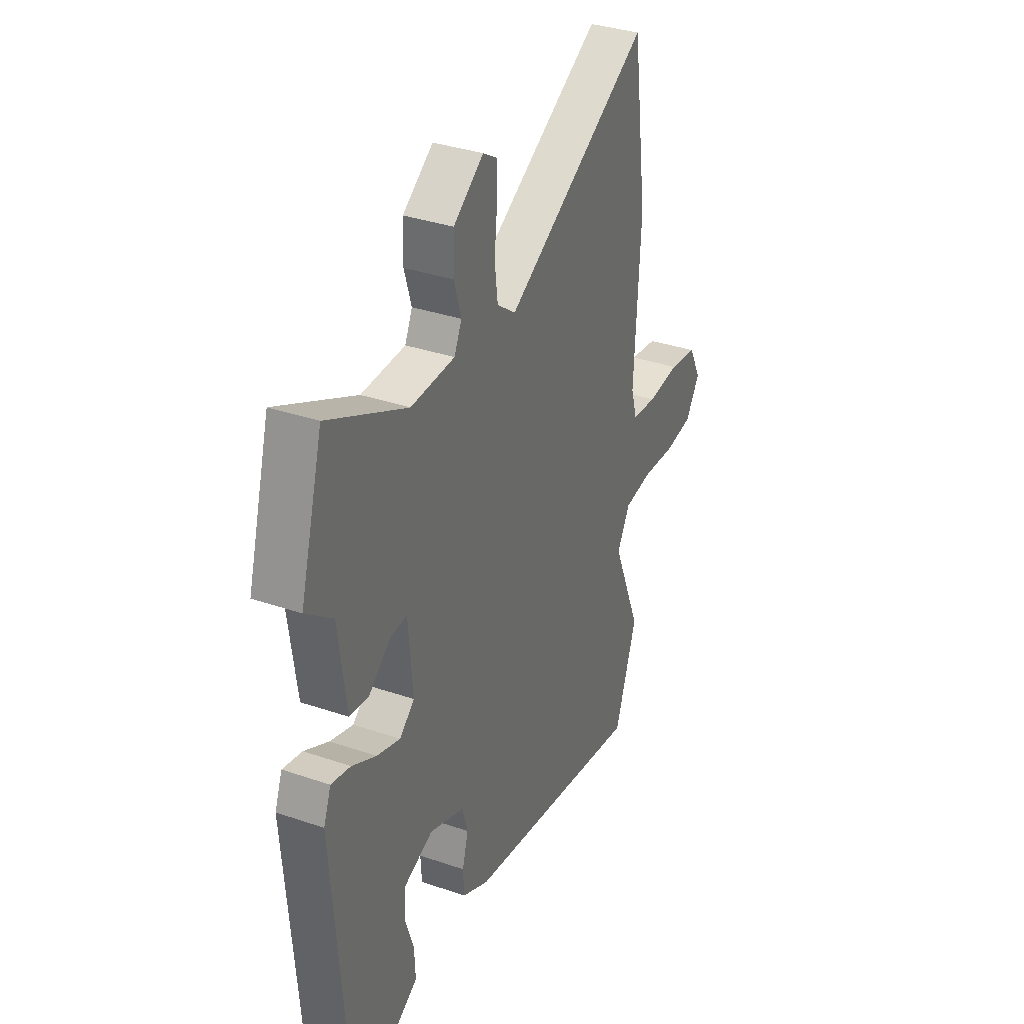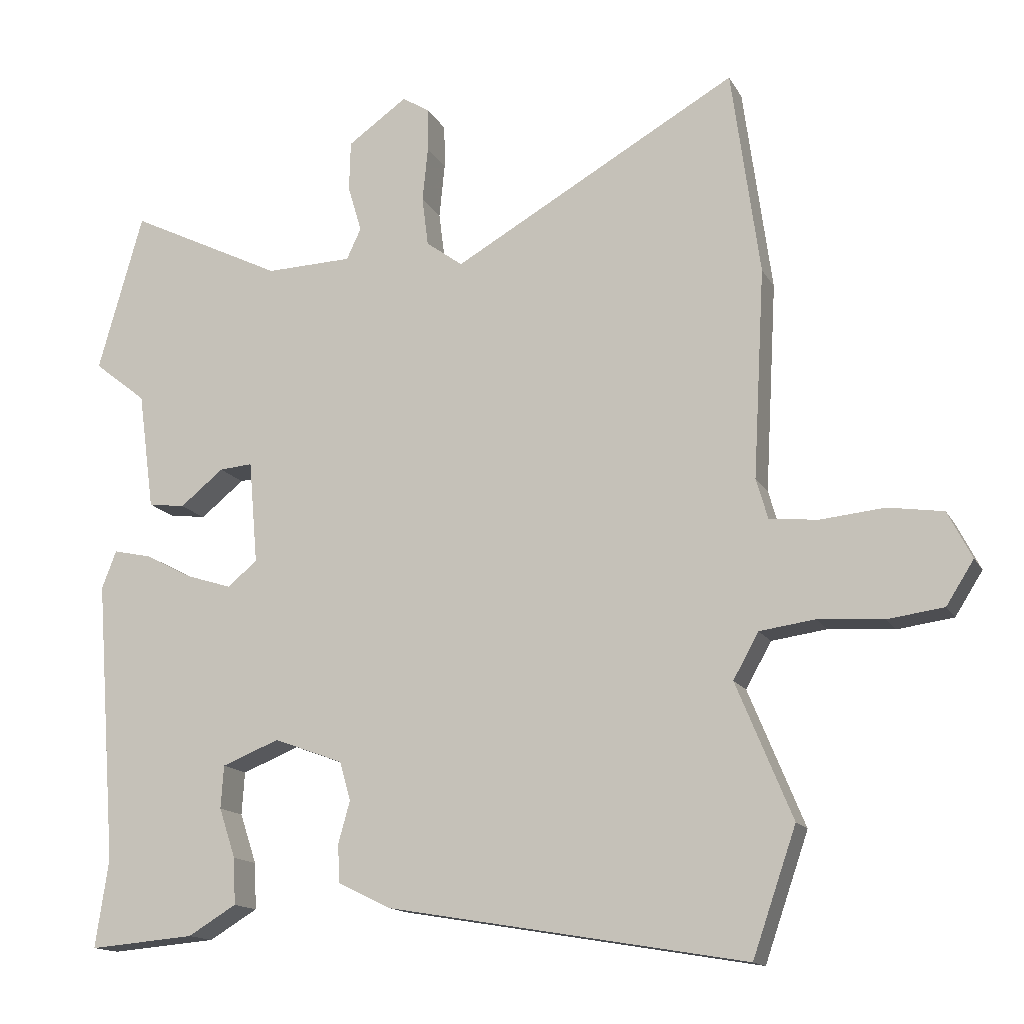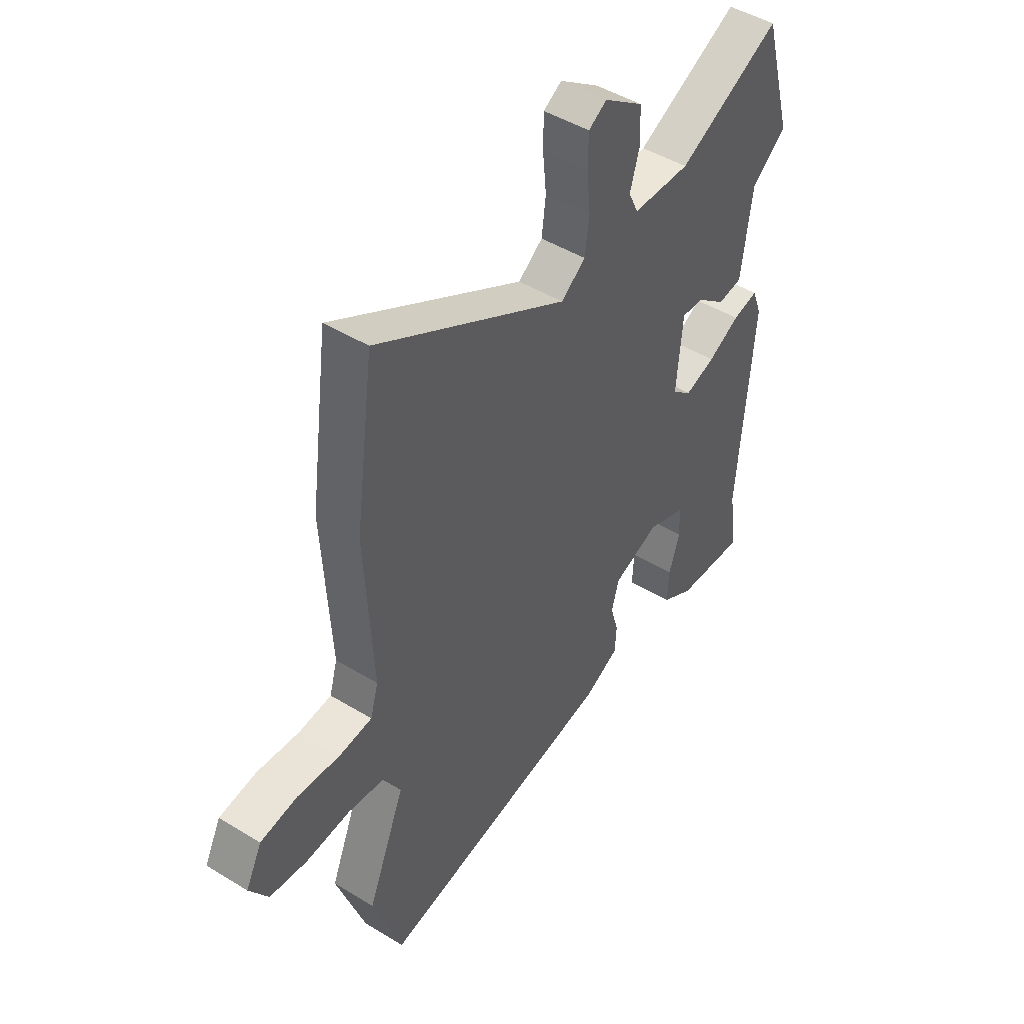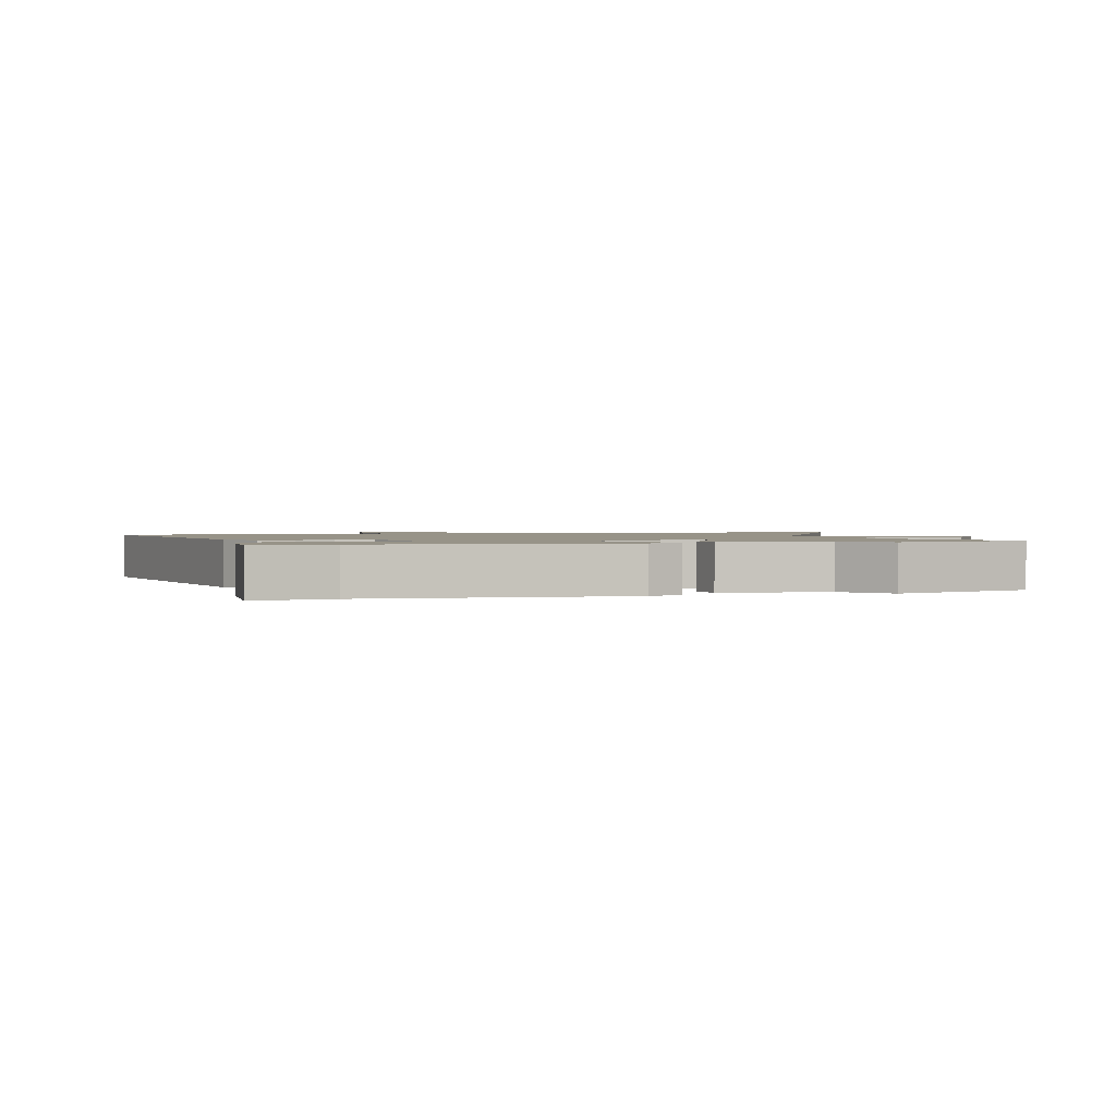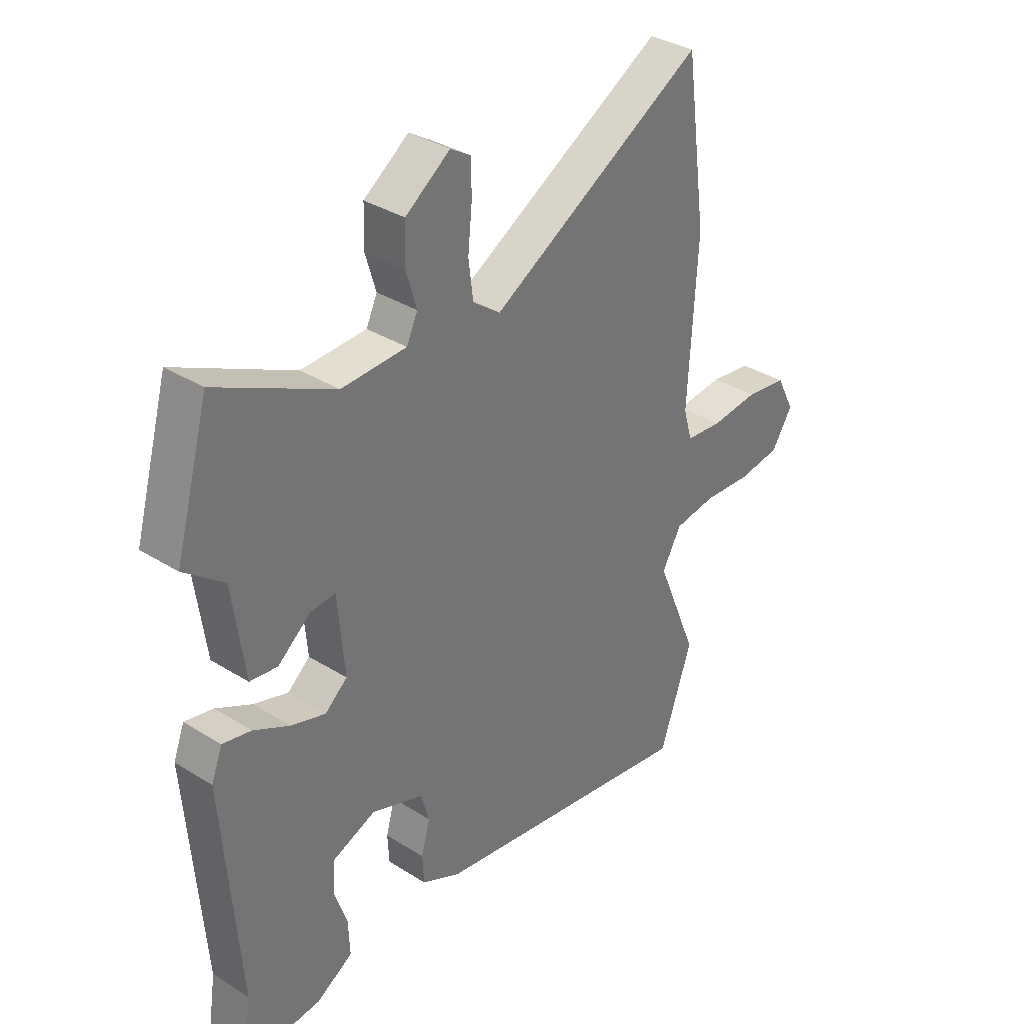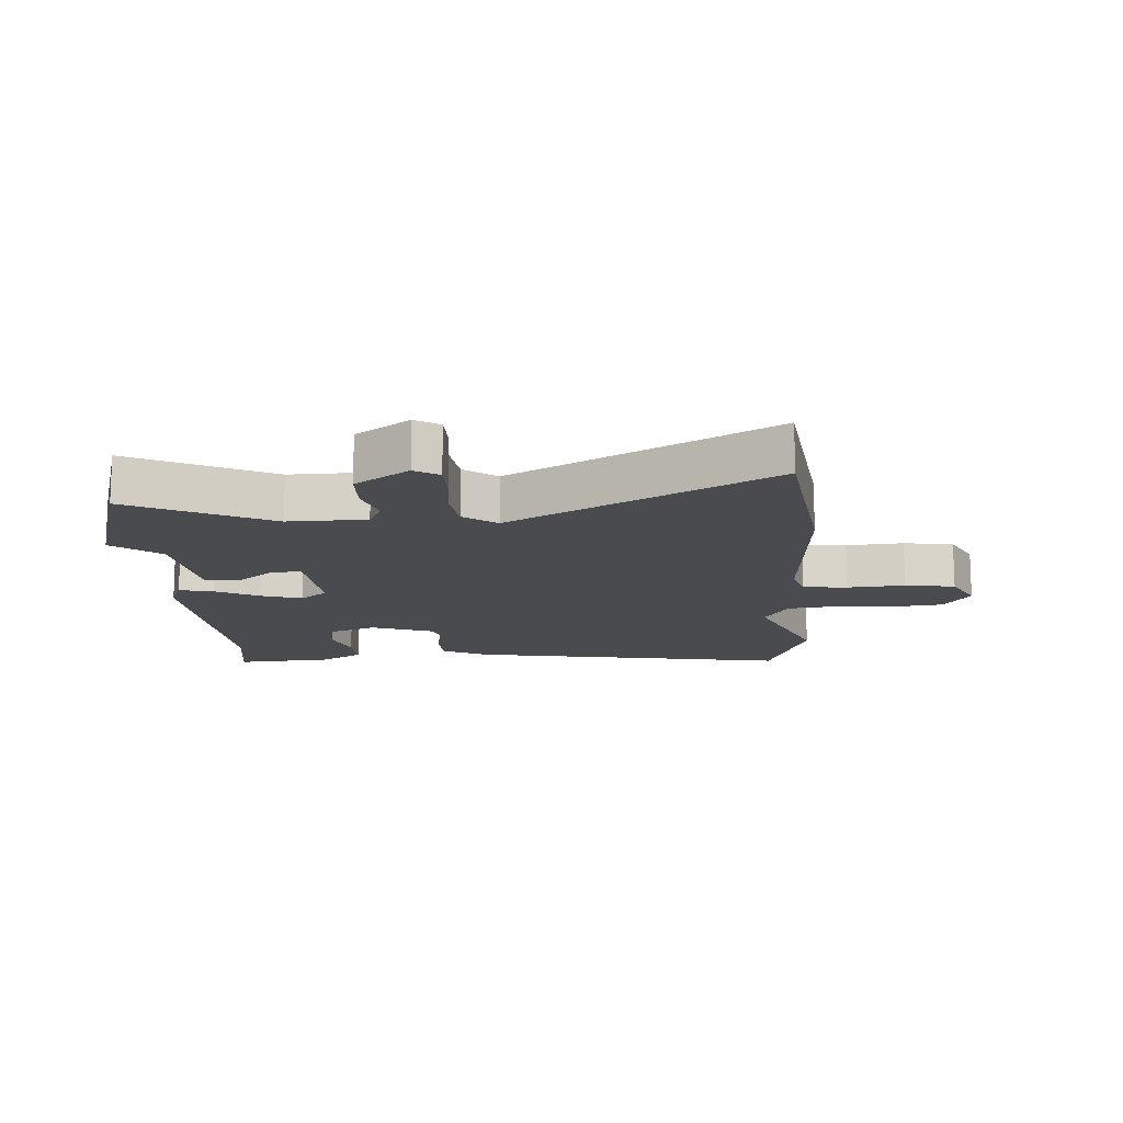
<metadata>
{"format":"obj","ext":"obj","renderer":"f3d","projection":"perspective","resolution":1024,"background":"white","views":[{"elev":34.6,"azim":-65.3,"up":"+Z"},{"elev":-14.5,"azim":19.6,"up":"+Z"},{"elev":46.8,"azim":124.8,"up":"+Z"},{"elev":1.4,"azim":-107.0,"up":"+Y"},{"elev":34.8,"azim":-50.0,"up":"+Z"},{"elev":-13.9,"azim":3.3,"up":"+Y"}]}
</metadata>
<code>
v -0.503 0.07 -0.521
v -0.484 0.07 -0.394
v -0.515 0.07 0.015
v -0.494 0.07 0.07
v -0.439 0.07 0.058
v -0.37 0.07 0.022
v -0.304 0.07 0.001
v -0.261 0.07 0.037
v -0.274 0.07 0.186
v -0.322 0.07 0.182
v -0.385 0.07 0.131
v -0.438 0.07 0.138
v -0.461 0.07 0.308
v -0.537 0.07 0.368
v -0.472 0.07 0.598
v -0.248 0.07 0.488
v -0.123 0.07 0.492
v -0.102 0.07 0.537
v -0.122 0.07 0.604
v -0.12 0.07 0.677
v -0.034 0.07 0.738
v 0.005 0.07 0.714
v 0.006 0.07 0.651
v -0.002 0.07 0.571
v 0.007 0.07 0.5
v 0.06 0.07 0.461
v 0.473 0.07 0.696
v 0.514 0.07 0.396
v 0.497 0.07 0.093
v 0.514 0.07 0.034
v 0.585 0.07 0.027
v 0.677 0.07 0.036
v 0.757 0.07 0.024
v 0.792 0.07 -0.044
v 0.752 0.07 -0.107
v 0.671 0.07 -0.118
v 0.576 0.07 -0.111
v 0.496 0.07 -0.122
v 0.459 0.07 -0.188
v 0.54 0.07 -0.384
v 0.477 0.07 -0.566
v -0.043 0.07 -0.478
v -0.118 0.07 -0.441
v -0.121 0.07 -0.386
v -0.104 0.07 -0.325
v -0.12 0.07 -0.269
v -0.22 0.07 -0.232
v -0.303 0.07 -0.265
v -0.307 0.07 -0.327
v -0.283 0.07 -0.399
v -0.28 0.07 -0.466
v -0.35 0.07 -0.508
v -0.503 0 -0.521
v -0.484 0 -0.394
v -0.515 0 0.015
v -0.494 0 0.07
v -0.439 0 0.058
v -0.37 0 0.022
v -0.304 0 0.001
v -0.261 0 0.037
v -0.274 0 0.186
v -0.322 0 0.182
v -0.385 0 0.131
v -0.438 0 0.138
v -0.461 0 0.308
v -0.537 0 0.368
v -0.472 0 0.598
v -0.248 0 0.488
v -0.123 0 0.492
v -0.102 0 0.537
v -0.122 0 0.604
v -0.12 0 0.677
v -0.034 0 0.738
v 0.005 0 0.714
v 0.006 0 0.651
v -0.002 0 0.571
v 0.007 0 0.5
v 0.06 0 0.461
v 0.473 0 0.696
v 0.514 0 0.396
v 0.497 0 0.093
v 0.514 0 0.034
v 0.585 0 0.027
v 0.677 0 0.036
v 0.757 0 0.024
v 0.792 0 -0.044
v 0.752 0 -0.107
v 0.671 0 -0.118
v 0.576 0 -0.111
v 0.496 0 -0.122
v 0.459 0 -0.188
v 0.54 0 -0.384
v 0.477 0 -0.566
v -0.043 0 -0.478
v -0.118 0 -0.441
v -0.121 0 -0.386
v -0.104 0 -0.325
v -0.12 0 -0.269
v -0.22 0 -0.232
v -0.303 0 -0.265
v -0.307 0 -0.327
v -0.283 0 -0.399
v -0.28 0 -0.466
v -0.35 0 -0.508
f 52 1 2
f 51 52 2
f 50 51 2
f 49 50 2
f 4 5 6
f 3 4 6
f 2 3 6
f 49 2 6
f 48 49 6
f 47 48 6 7
f 46 47 7 8
f 43 44 45
f 42 43 45
f 41 42 45
f 40 41 45
f 39 40 45
f 38 39 45 46
f 35 36 37
f 34 35 37
f 33 34 37
f 32 33 37
f 31 32 37
f 30 31 37 38
f 46 8 9
f 38 46 9
f 30 38 9
f 29 30 9
f 28 29 9
f 27 28 9
f 26 27 9
f 22 23 24
f 21 22 24
f 20 21 24
f 19 20 24
f 18 19 24
f 17 18 24 25
f 13 14 15 16
f 13 16 17
f 12 13 17
f 11 12 17
f 10 11 17
f 17 25 26
f 10 17 26
f 9 10 26
f 54 53 104
f 54 104 103
f 54 103 102
f 54 102 101
f 58 57 56
f 58 56 55
f 58 55 54
f 58 54 101
f 58 101 100
f 59 58 100 99
f 60 59 99 98
f 97 96 95
f 97 95 94
f 97 94 93
f 97 93 92
f 97 92 91
f 98 97 91 90
f 89 88 87
f 89 87 86
f 89 86 85
f 89 85 84
f 89 84 83
f 90 89 83 82
f 61 60 98
f 61 98 90
f 61 90 82
f 61 82 81
f 61 81 80
f 61 80 79
f 61 79 78
f 76 75 74
f 76 74 73
f 76 73 72
f 76 72 71
f 76 71 70
f 77 76 70 69
f 68 67 66 65
f 69 68 65
f 69 65 64
f 69 64 63
f 69 63 62
f 78 77 69
f 78 69 62
f 78 62 61
f 1 53 54 2
f 2 54 55 3
f 3 55 56 4
f 4 56 57 5
f 5 57 58 6
f 6 58 59 7
f 7 59 60 8
f 8 60 61 9
f 9 61 62 10
f 10 62 63 11
f 11 63 64 12
f 12 64 65 13
f 13 65 66 14
f 14 66 67 15
f 15 67 68 16
f 16 68 69 17
f 17 69 70 18
f 18 70 71 19
f 19 71 72 20
f 20 72 73 21
f 21 73 74 22
f 22 74 75 23
f 23 75 76 24
f 24 76 77 25
f 25 77 78 26
f 26 78 79 27
f 27 79 80 28
f 28 80 81 29
f 29 81 82 30
f 30 82 83 31
f 31 83 84 32
f 32 84 85 33
f 33 85 86 34
f 34 86 87 35
f 35 87 88 36
f 36 88 89 37
f 37 89 90 38
f 38 90 91 39
f 39 91 92 40
f 40 92 93 41
f 41 93 94 42
f 42 94 95 43
f 43 95 96 44
f 44 96 97 45
f 45 97 98 46
f 46 98 99 47
f 47 99 100 48
f 48 100 101 49
f 49 101 102 50
f 50 102 103 51
f 51 103 104 52
f 52 104 53 1

</code>
